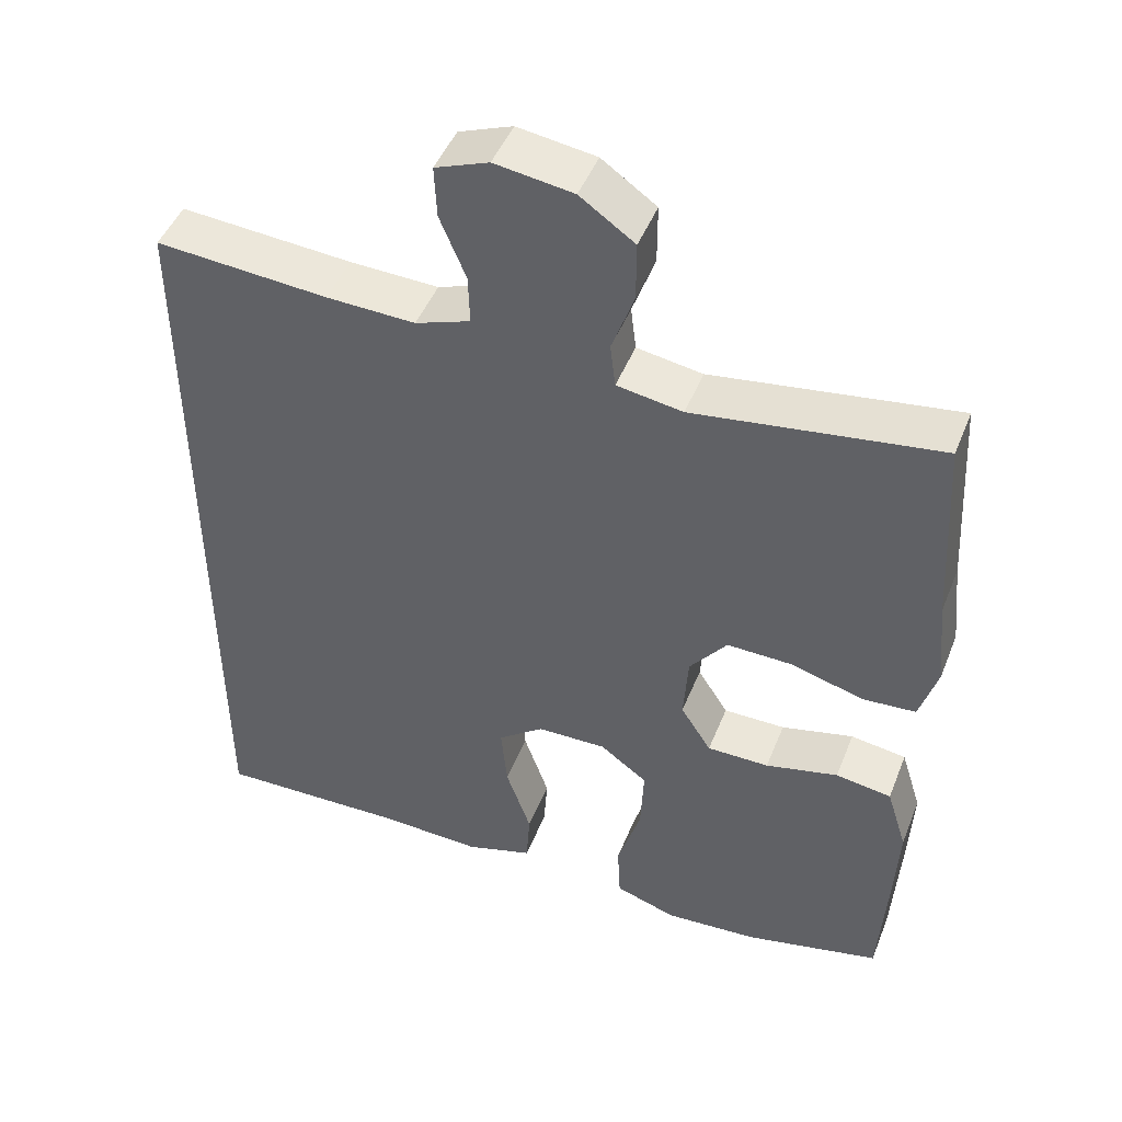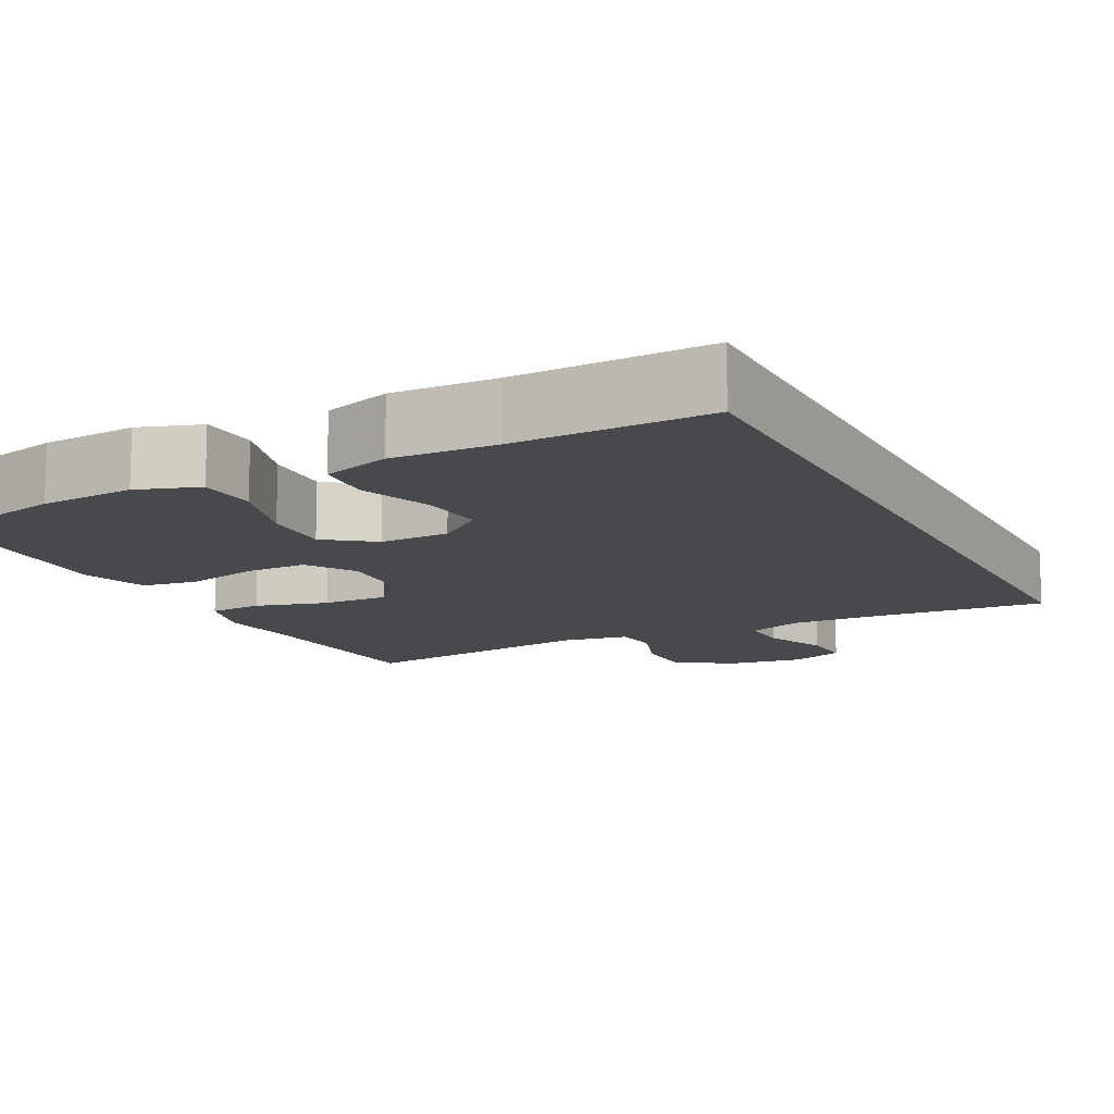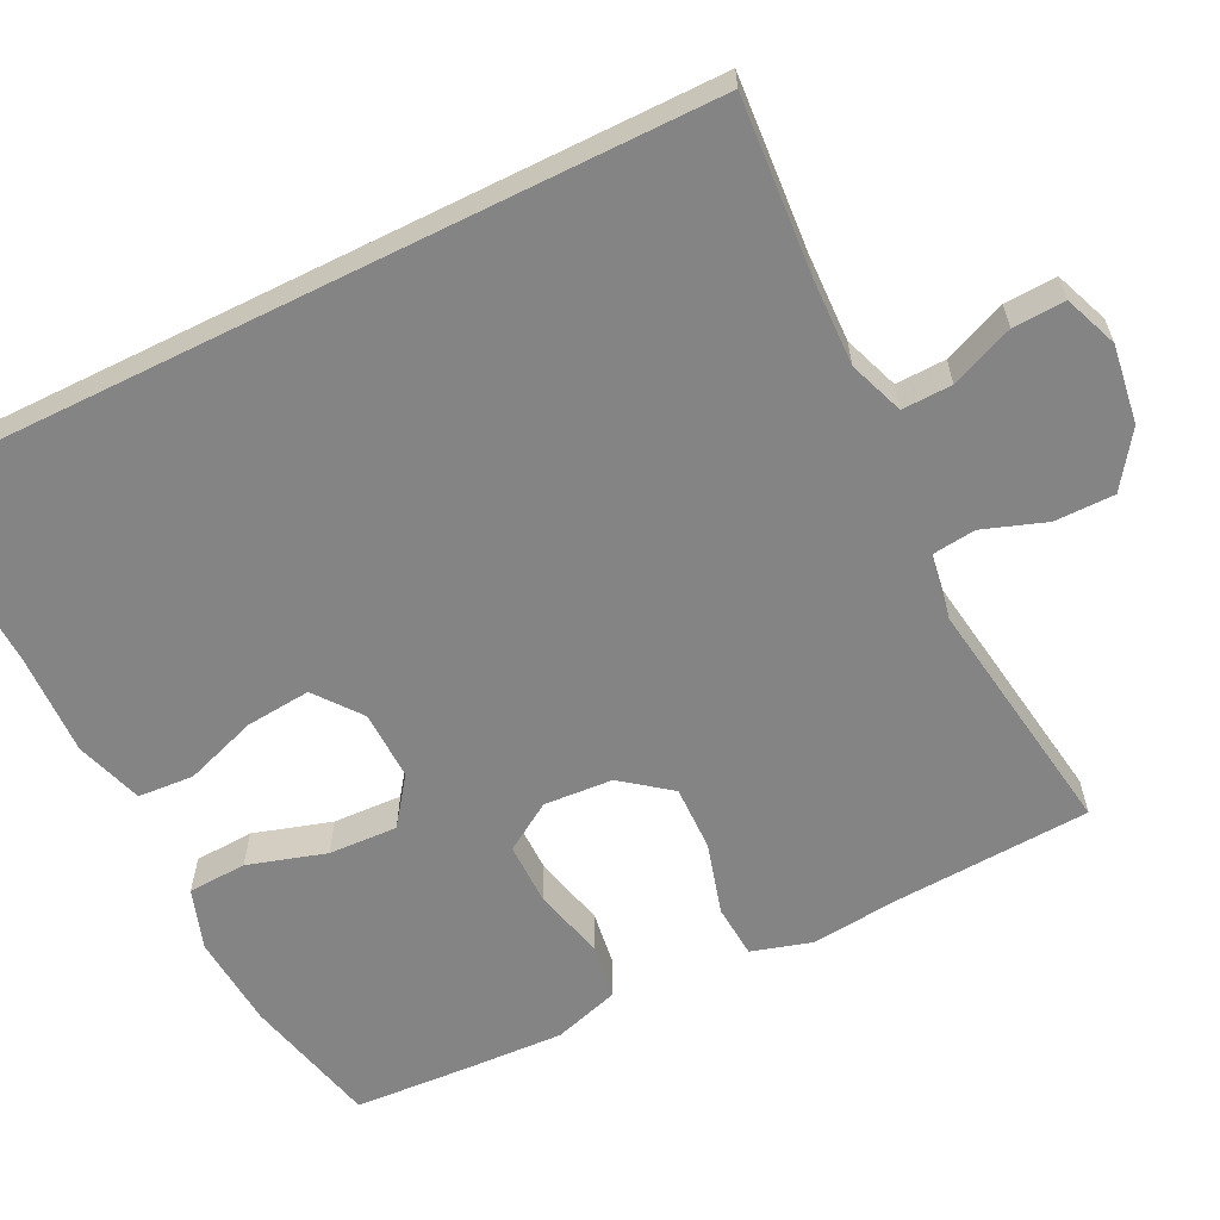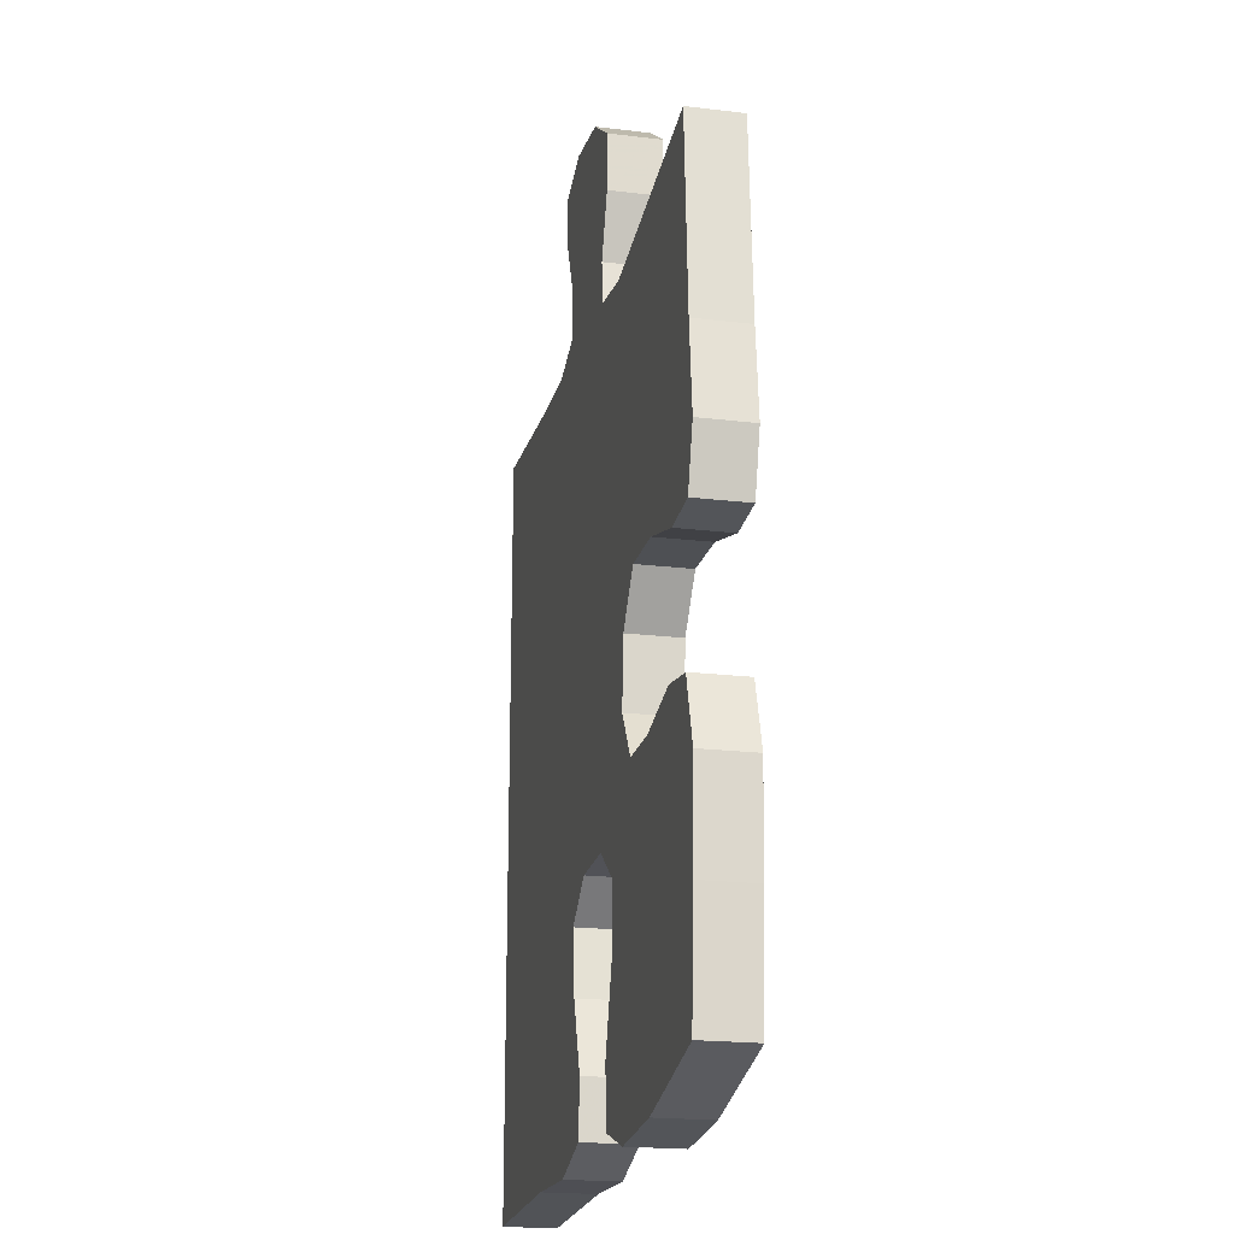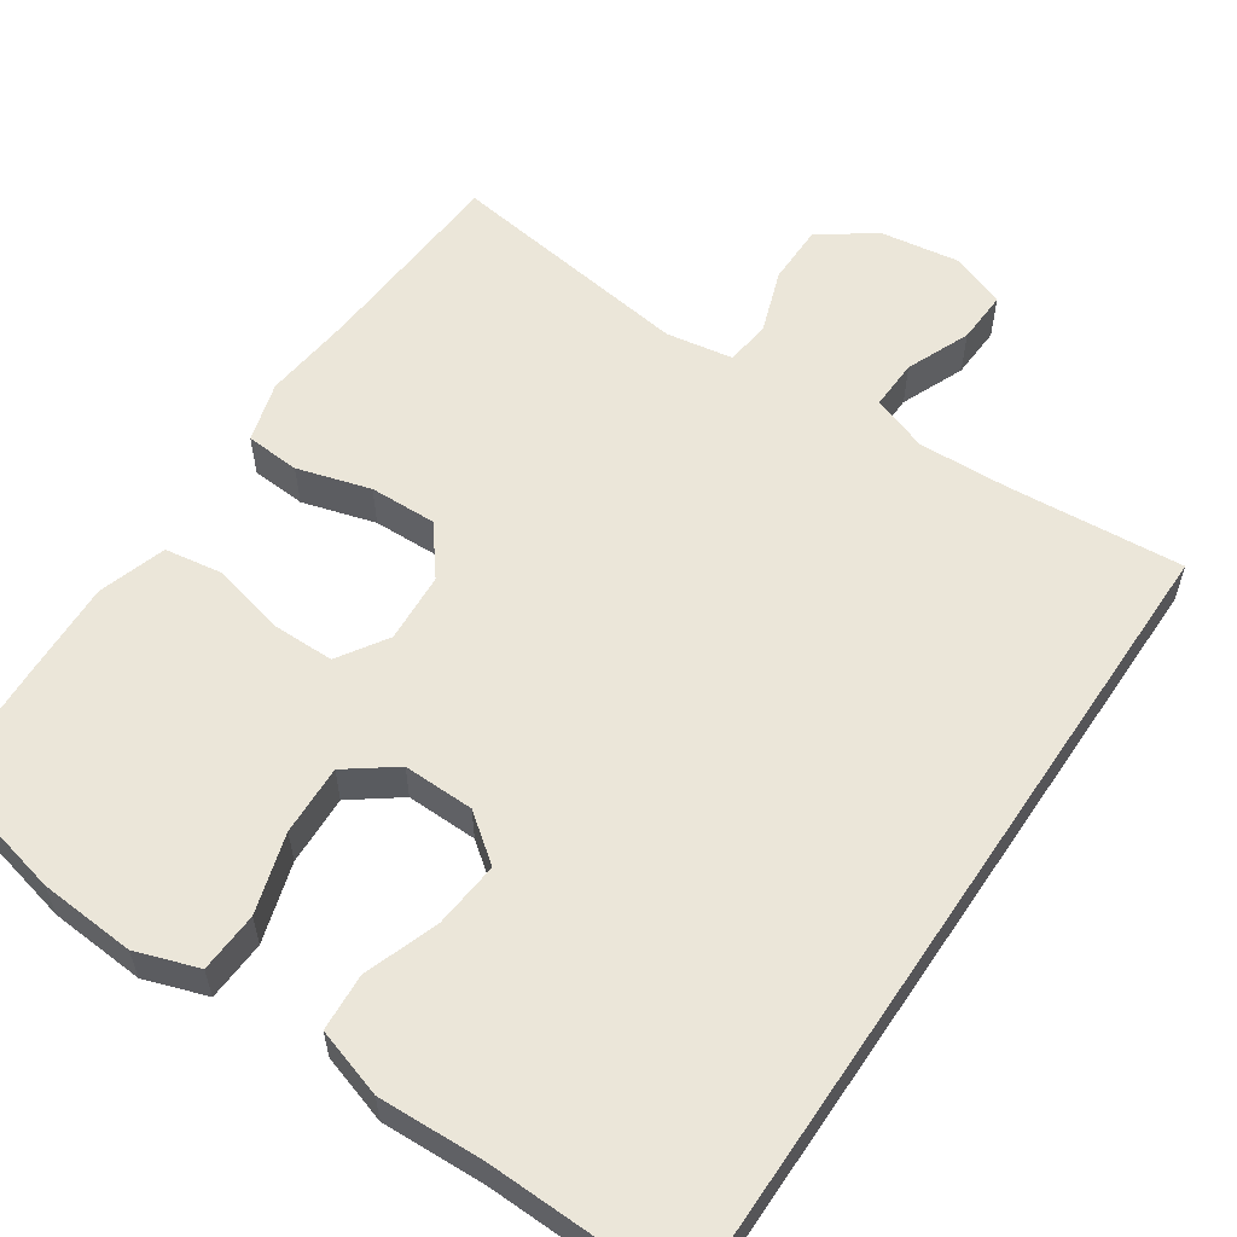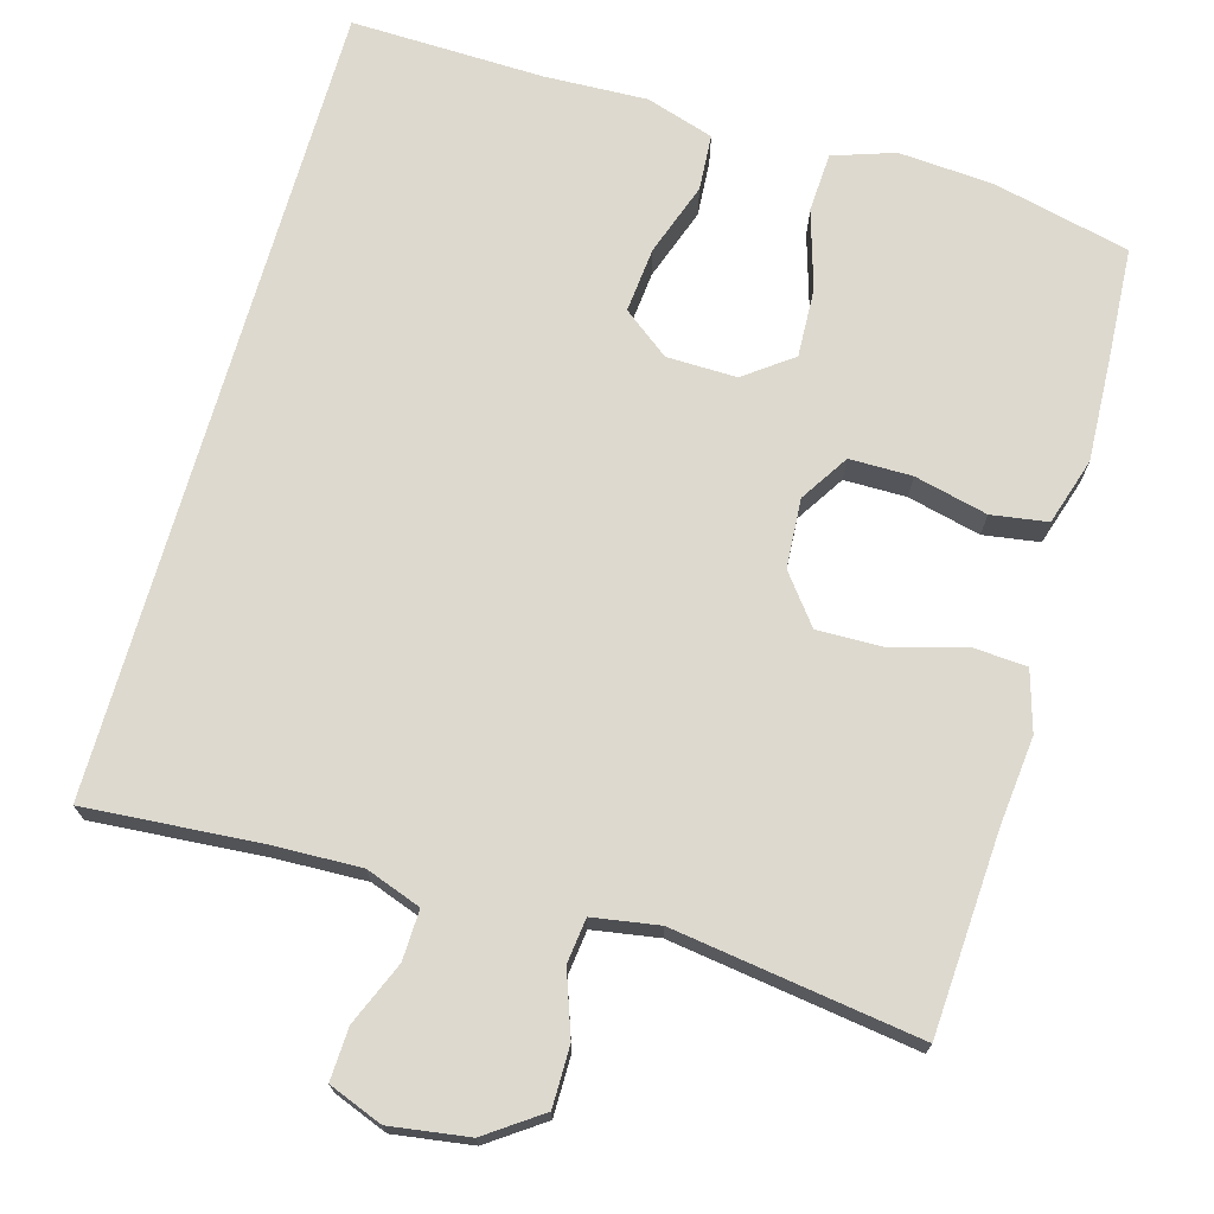
<metadata>
{"format":"obj","ext":"obj","renderer":"f3d","projection":"perspective","resolution":1024,"background":"white","views":[{"elev":47.0,"azim":21.2,"up":"+Z"},{"elev":-12.5,"azim":-152.8,"up":"+Y"},{"elev":-61.3,"azim":-63.6,"up":"+Y"},{"elev":-20.3,"azim":77.6,"up":"+Z"},{"elev":57.6,"azim":-146.1,"up":"+Y"},{"elev":71.7,"azim":15.9,"up":"+Y"}]}
</metadata>
<code>
v 0.5 0.07 0.5
v 0.515 0.07 0.243
v 0.527 0.07 0.126
v 0.504 0.07 0.048
v 0.434 0.07 0.043
v 0.34 0.07 0.07
v 0.254 0.07 0.072
v 0.205 0.07 0.009
v 0.199 0.07 -0.081
v 0.239 0.07 -0.144
v 0.32 0.07 -0.144
v 0.415 0.07 -0.121
v 0.488 0.07 -0.132
v 0.515 0.07 -0.219
v 0.509 0.07 -0.348
v 0.5 0.07 -0.5
v 0.322 0.07 -0.542
v 0.199 0.07 -0.551
v 0.119 0.07 -0.524
v 0.115 0.07 -0.447
v 0.146 0.07 -0.345
v 0.15 0.07 -0.255
v 0.088 0.07 -0.209
v -0.003 0.07 -0.211
v -0.063 0.07 -0.257
v -0.055 0.07 -0.342
v -0.022 0.07 -0.437
v -0.027 0.07 -0.51
v -0.115 0.07 -0.538
v -0.249 0.07 -0.533
v -0.5 0.07 -0.54
v -0.5 0.07 0.504
v -0.275 0.07 0.487
v -0.159 0.07 0.483
v -0.087 0.07 0.509
v -0.089 0.07 0.574
v -0.123 0.07 0.656
v -0.126 0.07 0.724
v -0.056 0.07 0.751
v 0.046 0.07 0.736
v 0.117 0.07 0.686
v 0.117 0.07 0.608
v 0.088 0.07 0.526
v 0.095 0.07 0.468
v 0.181 0.07 0.454
v 0.5 0 0.5
v 0.515 0 0.243
v 0.527 0 0.126
v 0.504 0 0.048
v 0.434 0 0.043
v 0.34 0 0.07
v 0.254 0 0.072
v 0.205 0 0.009
v 0.199 0 -0.081
v 0.239 0 -0.144
v 0.32 0 -0.144
v 0.415 0 -0.121
v 0.488 0 -0.132
v 0.515 0 -0.219
v 0.509 0 -0.348
v 0.5 0 -0.5
v 0.322 0 -0.542
v 0.199 0 -0.551
v 0.119 0 -0.524
v 0.115 0 -0.447
v 0.146 0 -0.345
v 0.15 0 -0.255
v 0.088 0 -0.209
v -0.003 0 -0.211
v -0.063 0 -0.257
v -0.055 0 -0.342
v -0.022 0 -0.437
v -0.027 0 -0.51
v -0.115 0 -0.538
v -0.249 0 -0.533
v -0.5 0 -0.54
v -0.5 0 0.504
v -0.275 0 0.487
v -0.159 0 0.483
v -0.087 0 0.509
v -0.089 0 0.574
v -0.123 0 0.656
v -0.126 0 0.724
v -0.056 0 0.751
v 0.046 0 0.736
v 0.117 0 0.686
v 0.117 0 0.608
v 0.088 0 0.526
v 0.095 0 0.468
v 0.181 0 0.454
f 40 41 42 43
f 40 43 44
f 39 40 44
f 36 37 38 39
f 35 36 39 44
f 34 35 44
f 33 34 44 45
f 30 31 32 33
f 26 27 28 29
f 25 26 29 30
f 18 19 20 21
f 18 21 22
f 17 18 22
f 16 17 22
f 15 16 22 23
f 11 12 13 14
f 10 11 14 15
f 3 4 5 6
f 2 3 6 7
f 45 1 2 7
f 25 30 33 45
f 24 25 45 7
f 10 15 23
f 9 10 23 24
f 8 9 24
f 7 8 24
f 88 87 86 85
f 89 88 85
f 89 85 84
f 84 83 82 81
f 89 84 81 80
f 89 80 79
f 90 89 79 78
f 78 77 76 75
f 74 73 72 71
f 75 74 71 70
f 66 65 64 63
f 67 66 63
f 67 63 62
f 67 62 61
f 68 67 61 60
f 59 58 57 56
f 60 59 56 55
f 51 50 49 48
f 52 51 48 47
f 52 47 46 90
f 90 78 75 70
f 52 90 70 69
f 68 60 55
f 69 68 55 54
f 69 54 53
f 69 53 52
f 1 46 47 2
f 2 47 48 3
f 3 48 49 4
f 4 49 50 5
f 5 50 51 6
f 6 51 52 7
f 7 52 53 8
f 8 53 54 9
f 9 54 55 10
f 10 55 56 11
f 11 56 57 12
f 12 57 58 13
f 13 58 59 14
f 14 59 60 15
f 15 60 61 16
f 16 61 62 17
f 17 62 63 18
f 18 63 64 19
f 19 64 65 20
f 20 65 66 21
f 21 66 67 22
f 22 67 68 23
f 23 68 69 24
f 24 69 70 25
f 25 70 71 26
f 26 71 72 27
f 27 72 73 28
f 28 73 74 29
f 29 74 75 30
f 30 75 76 31
f 31 76 77 32
f 32 77 78 33
f 33 78 79 34
f 34 79 80 35
f 35 80 81 36
f 36 81 82 37
f 37 82 83 38
f 38 83 84 39
f 39 84 85 40
f 40 85 86 41
f 41 86 87 42
f 42 87 88 43
f 43 88 89 44
f 44 89 90 45
f 45 90 46 1

</code>
